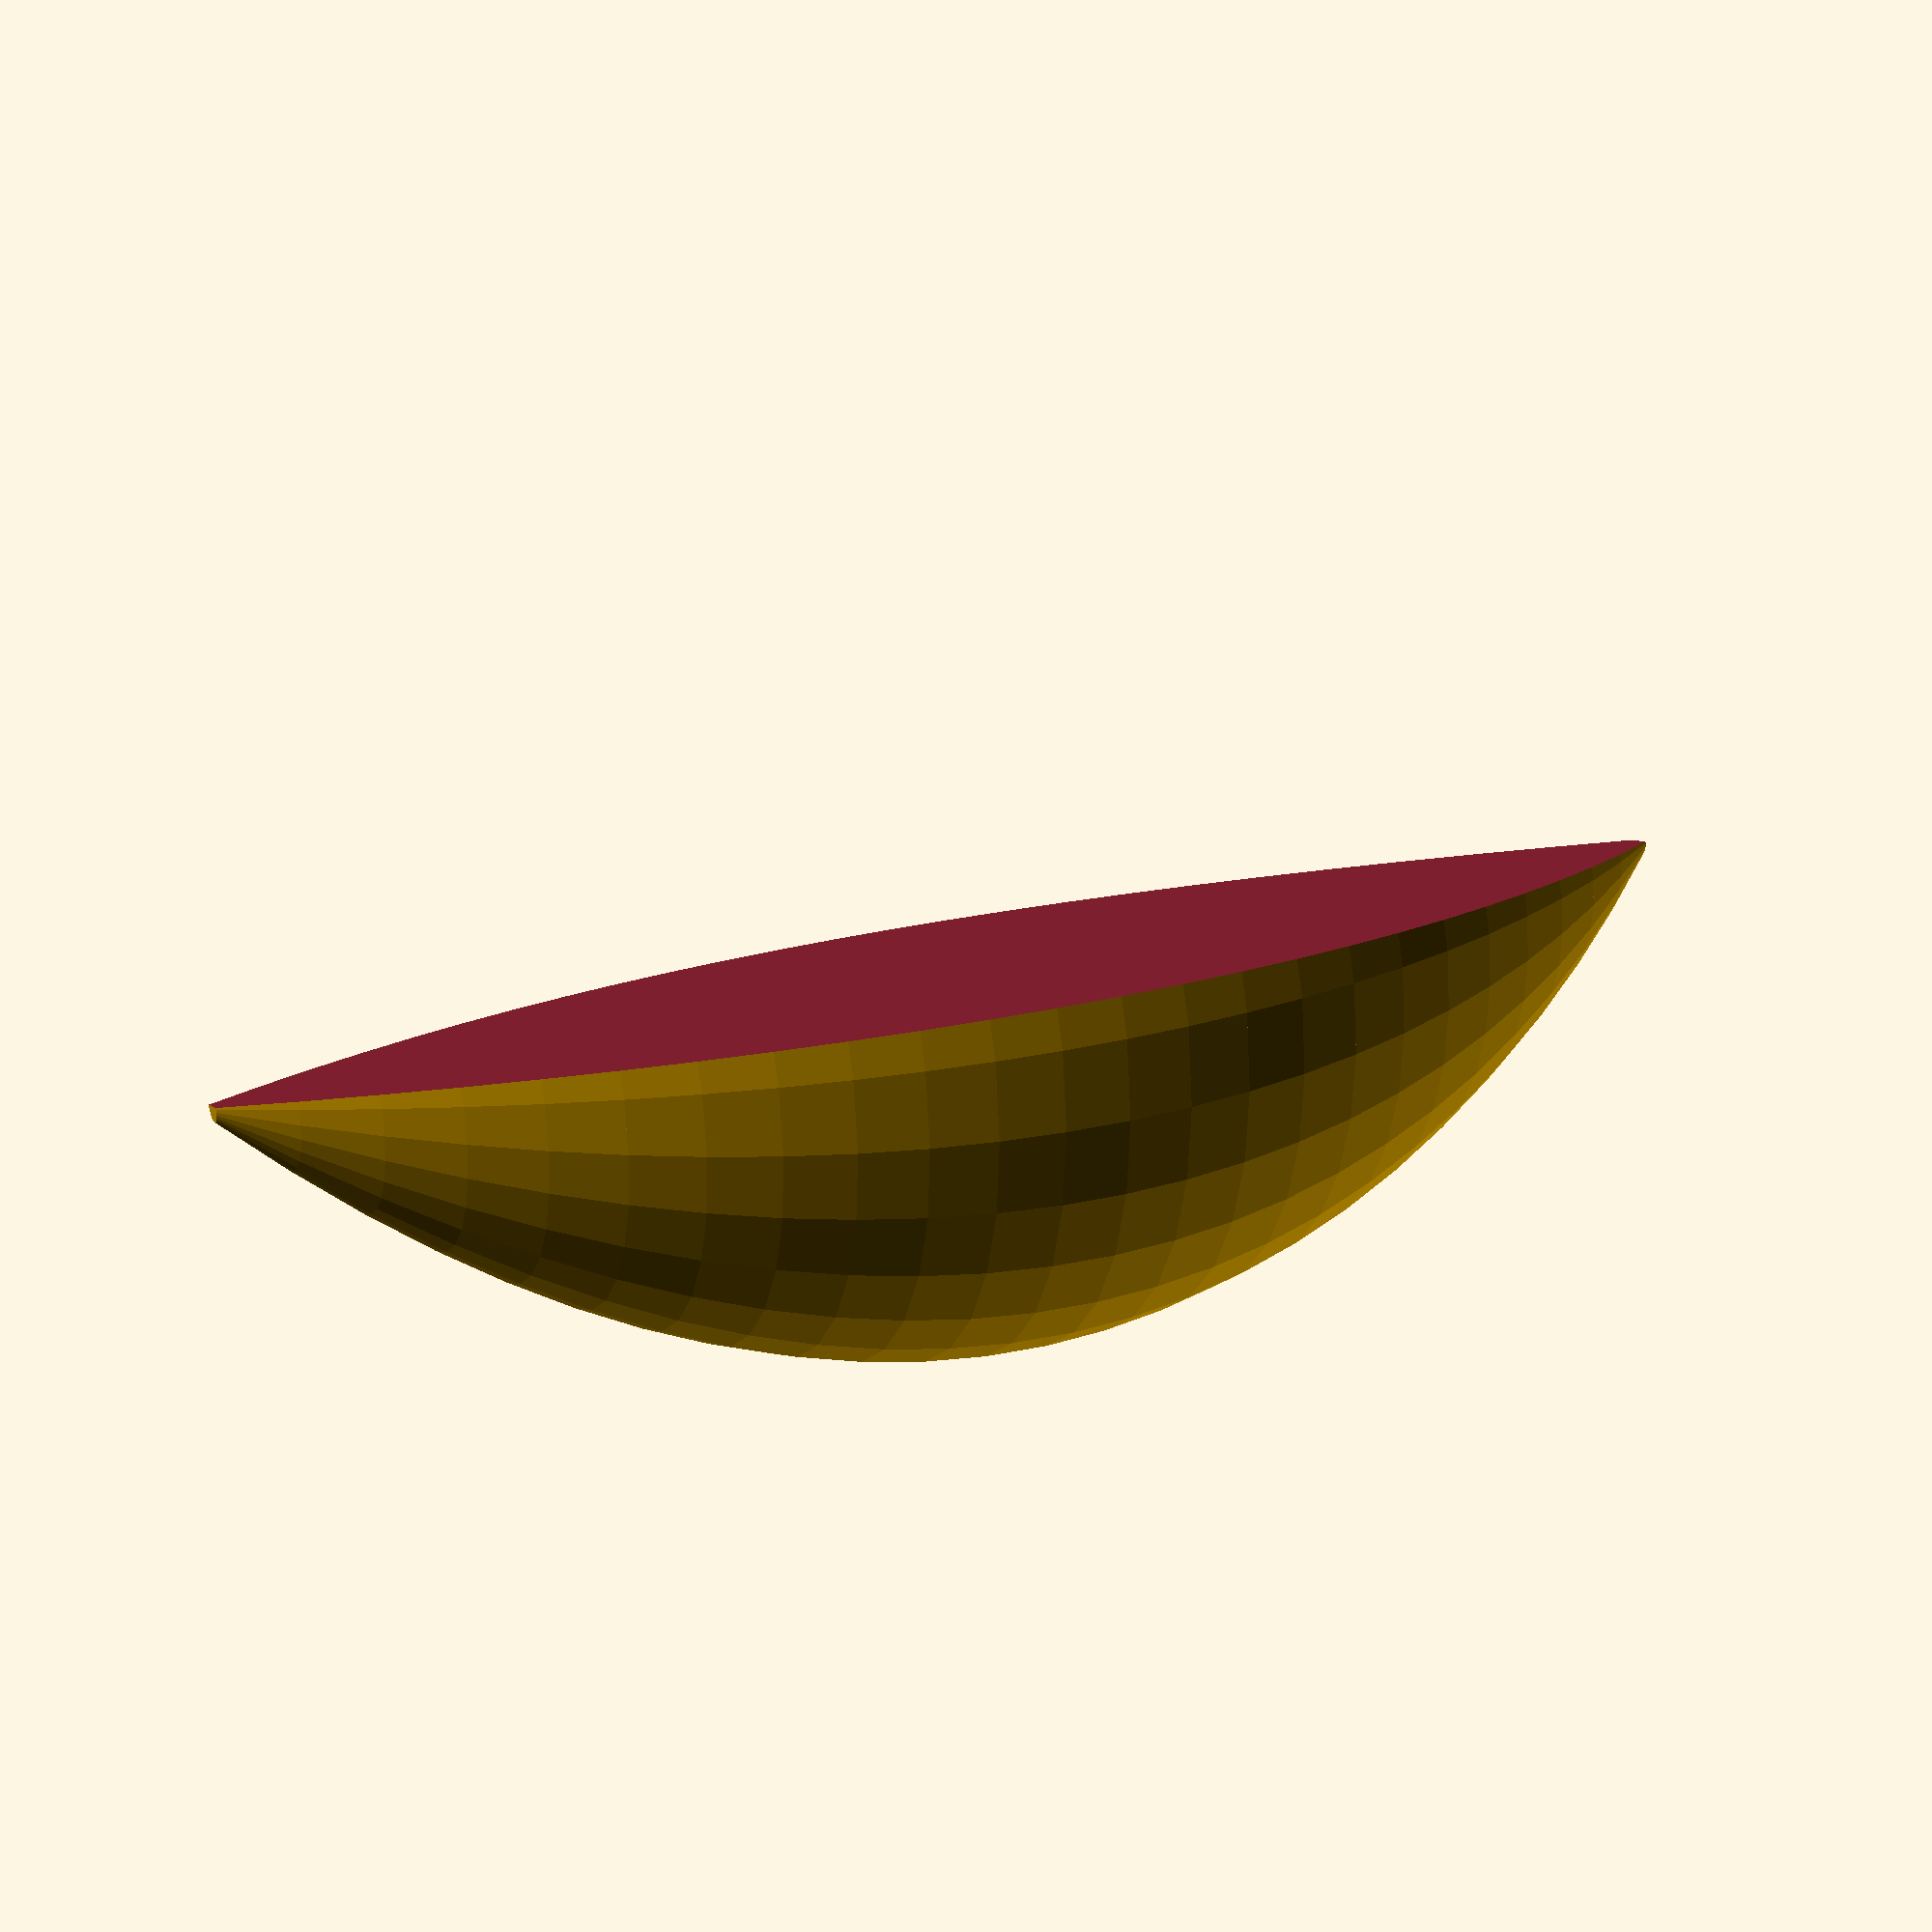
<openscad>
sectionLength=25;
difference() {
    for(i = [-12:12]) {
        translate([0,0,-i*sectionLength]) {
            cylinder(sectionLength,150-(i*i),150-((i-1)*(i-1)));
        }
    }
    translate([400,0,0]) cube(800,200,200,center=true);
}
</openscad>
<views>
elev=334.5 azim=250.6 roll=66.6 proj=p view=wireframe
</views>
